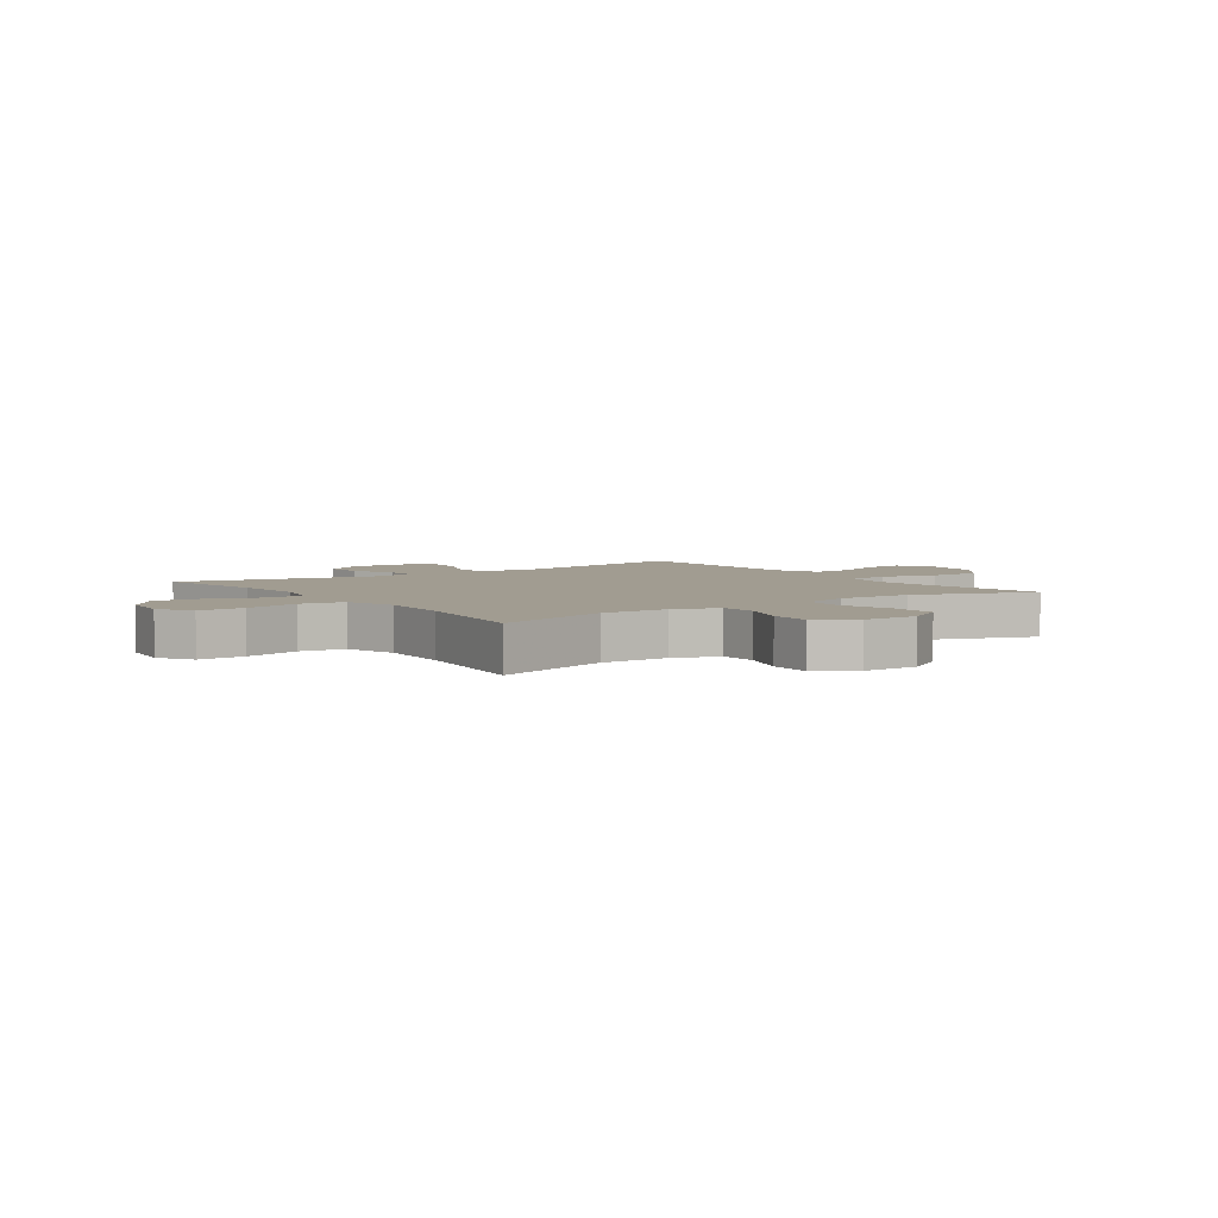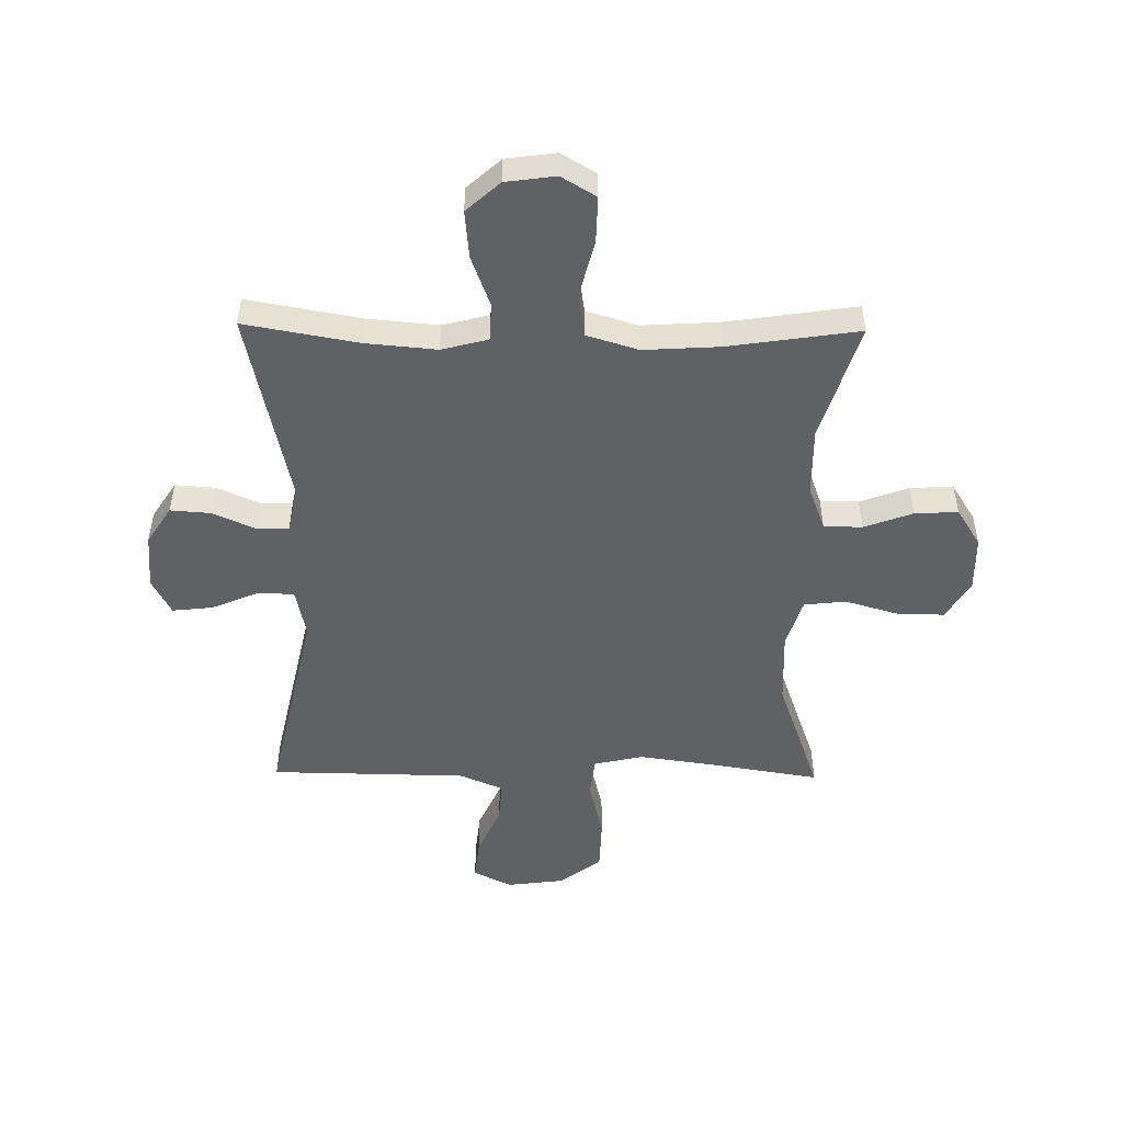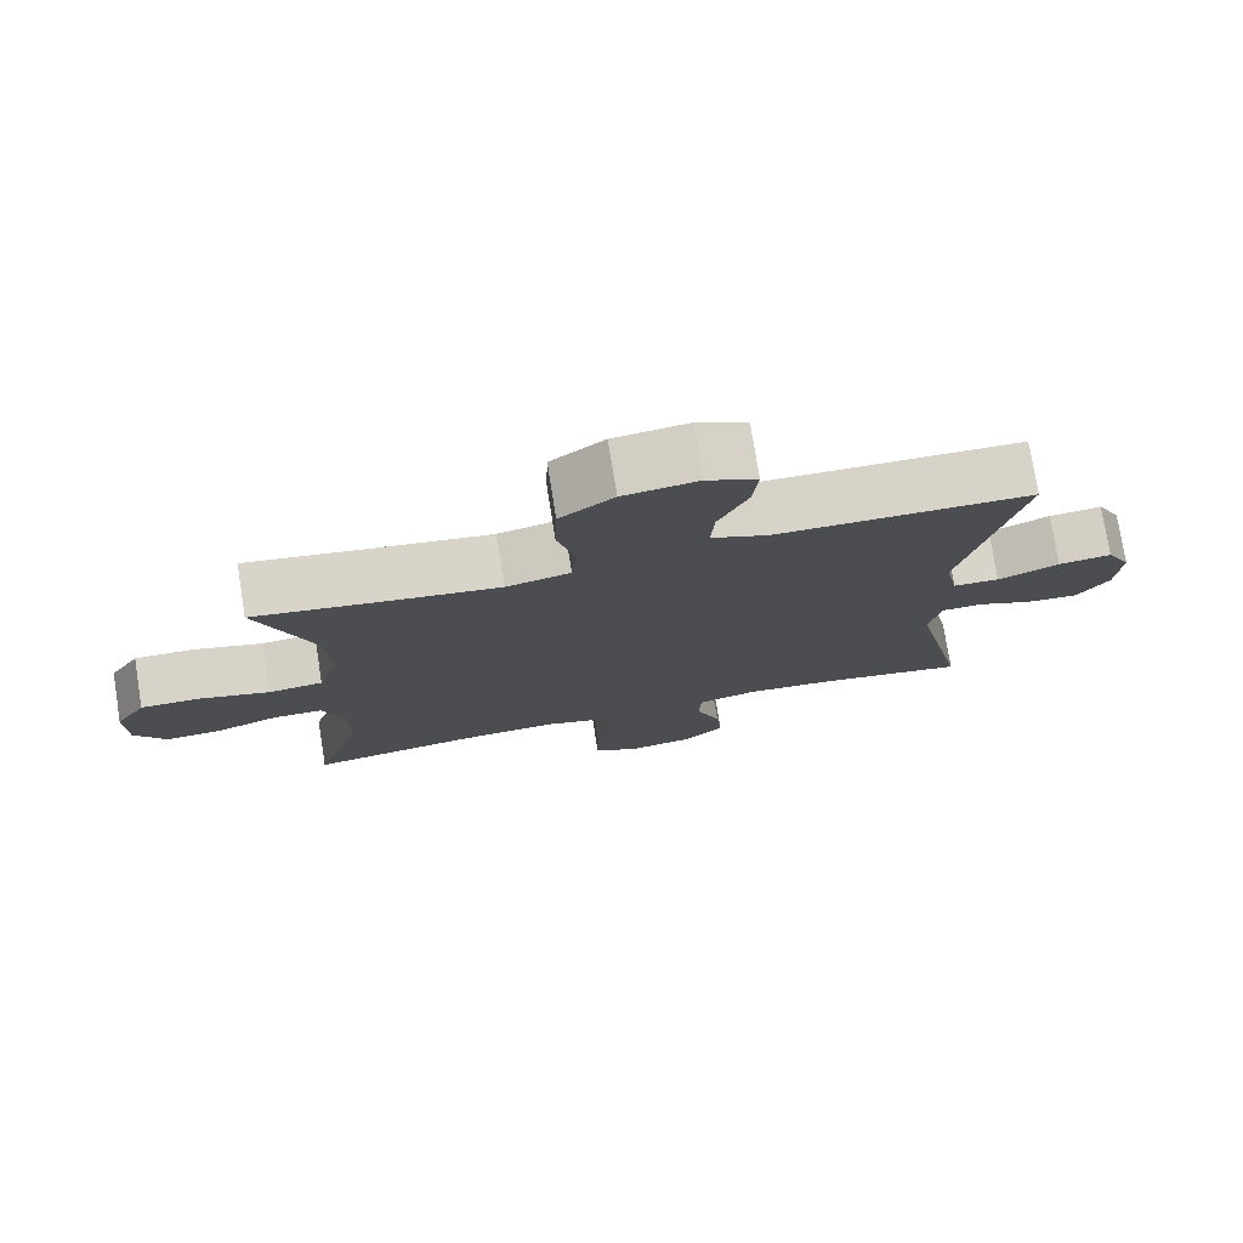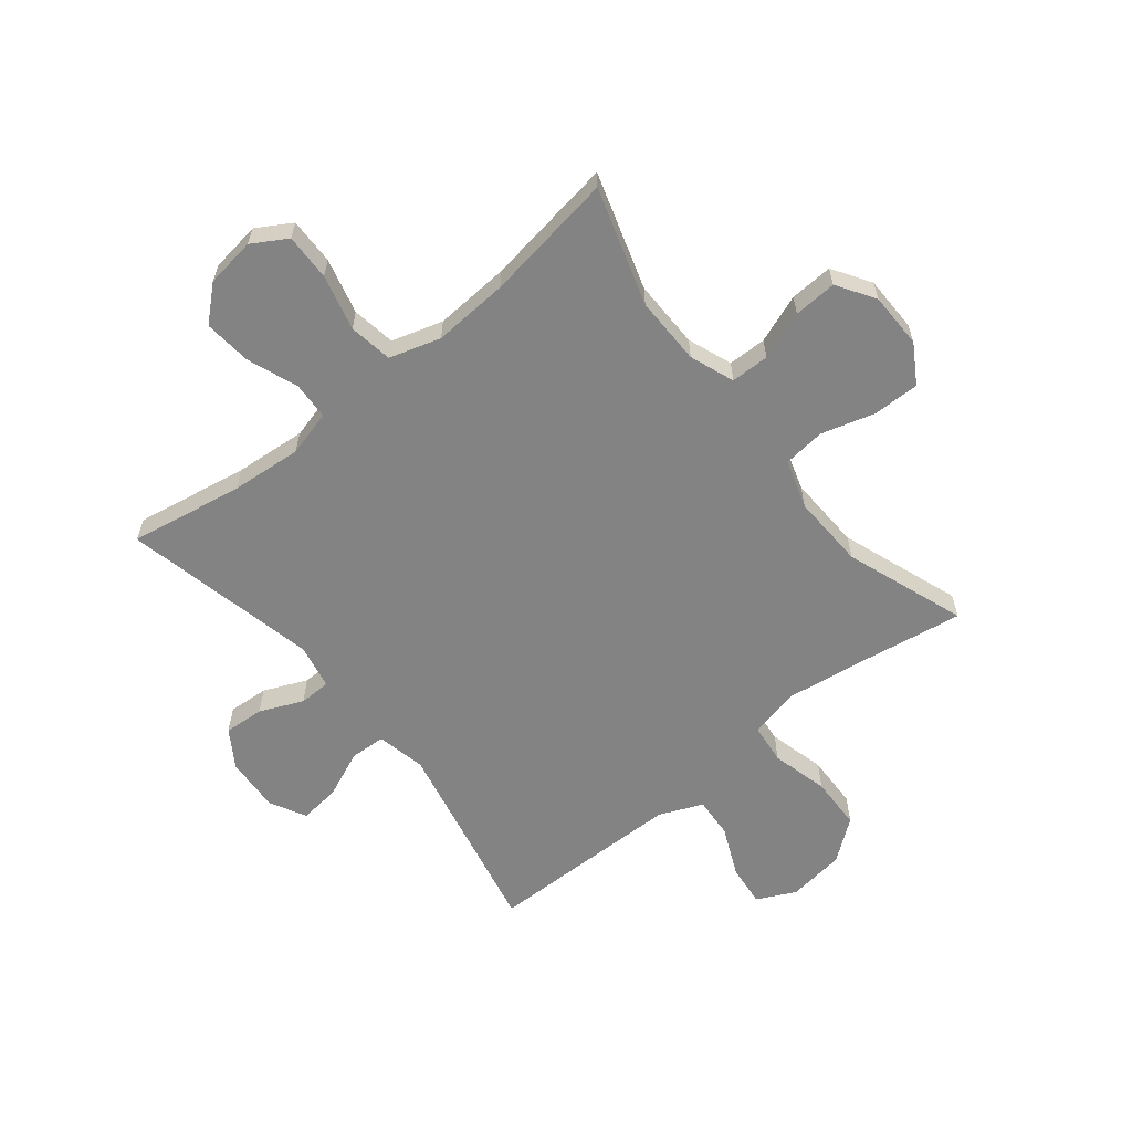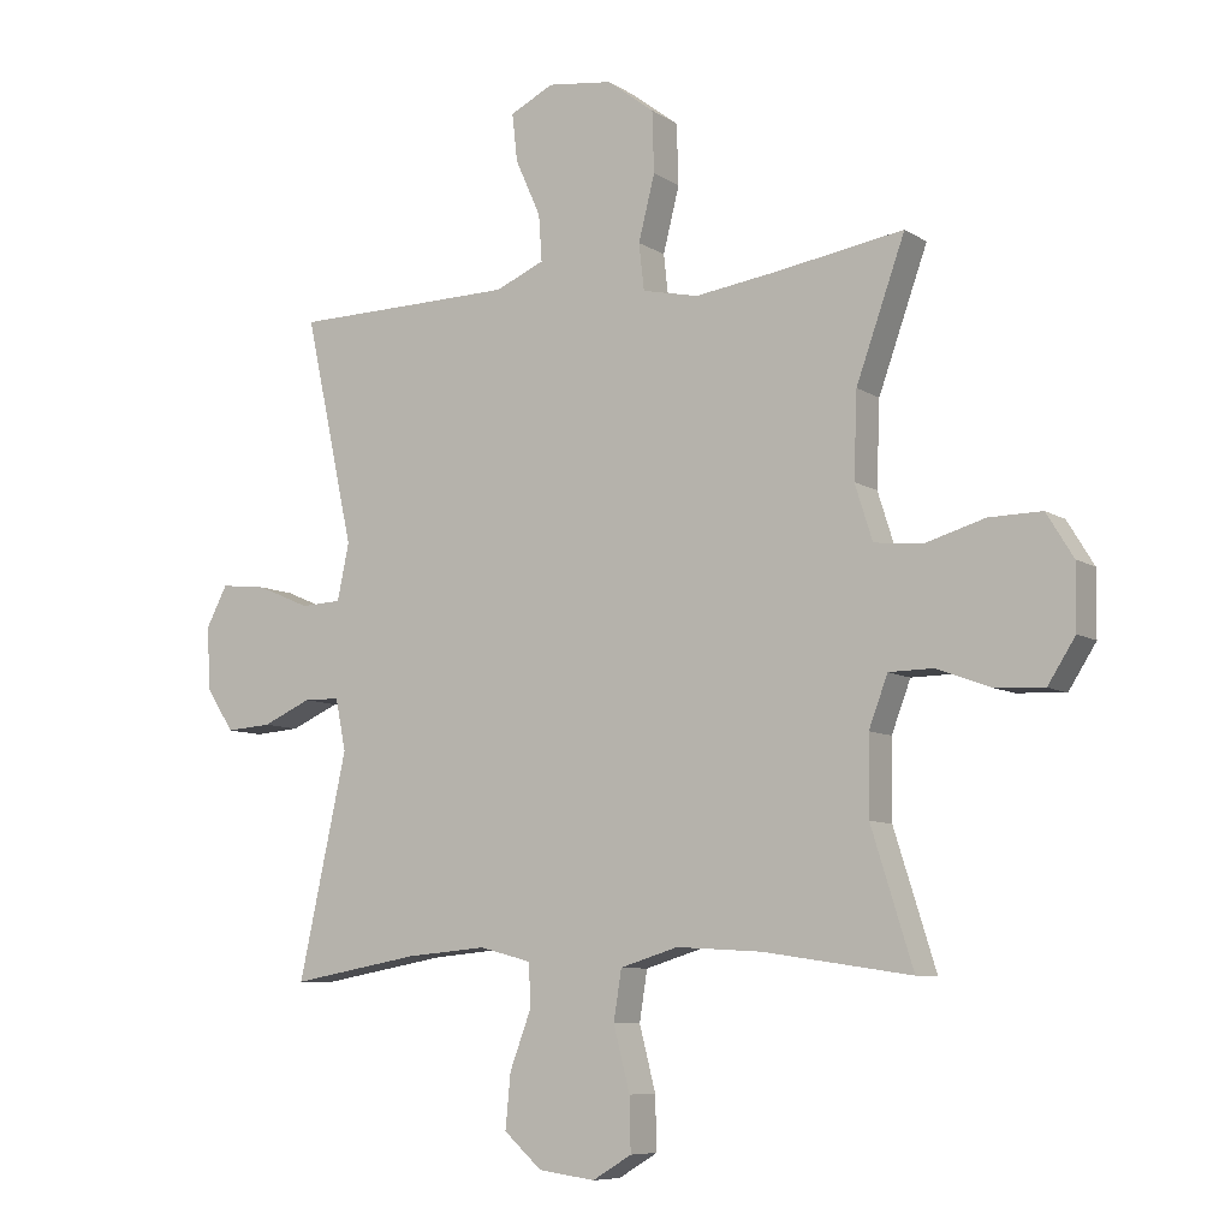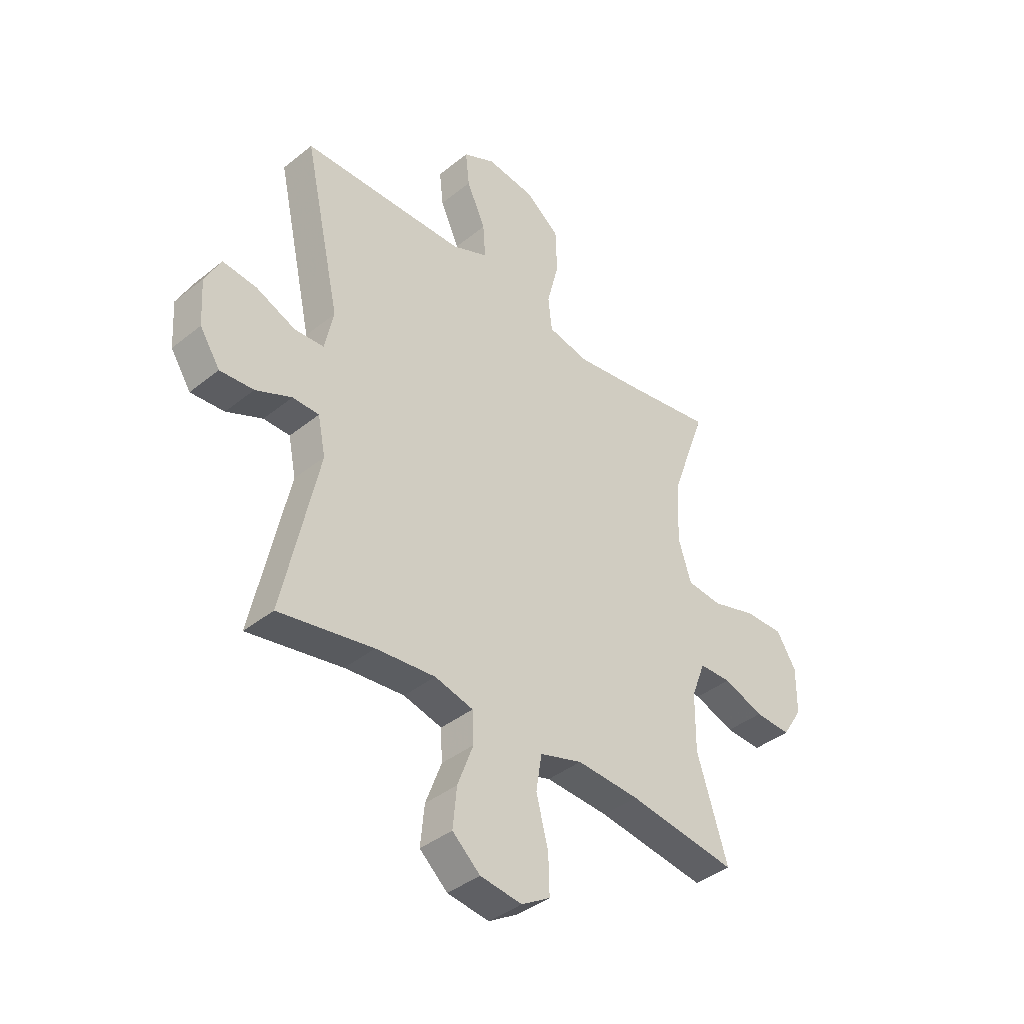
<metadata>
{"format":"obj","ext":"obj","renderer":"f3d","projection":"perspective","resolution":1024,"background":"white","views":[{"elev":4.5,"azim":-125.4,"up":"+Y"},{"elev":-50.3,"azim":179.2,"up":"+Y"},{"elev":76.7,"azim":-9.1,"up":"+Z"},{"elev":-61.1,"azim":-141.1,"up":"+Y"},{"elev":-8.1,"azim":-148.8,"up":"+Z"},{"elev":-39.7,"azim":134.9,"up":"+Z"}]}
</metadata>
<code>
v 0.5 0.07 0.5
v 0.424 0.07 0.151
v 0.442 0.07 0.065
v 0.504 0.07 0.062
v 0.586 0.07 0.097
v 0.657 0.07 0.105
v 0.69 0.07 0.042
v 0.684 0.07 -0.054
v 0.642 0.07 -0.119
v 0.572 0.07 -0.114
v 0.497 0.07 -0.081
v 0.442 0.07 -0.082
v 0.426 0.07 -0.161
v 0.5 0.07 -0.5
v 0.303 0.07 -0.465
v 0.179 0.07 -0.454
v 0.099 0.07 -0.475
v 0.096 0.07 -0.54
v 0.129 0.07 -0.628
v 0.137 0.07 -0.711
v 0.079 0.07 -0.763
v -0.008 0.07 -0.775
v -0.068 0.07 -0.739
v -0.066 0.07 -0.658
v -0.041 0.07 -0.561
v -0.053 0.07 -0.485
v -0.142 0.07 -0.458
v -0.273 0.07 -0.466
v -0.5 0.07 -0.5
v -0.436 0.07 -0.296
v -0.437 0.07 -0.177
v -0.466 0.07 -0.1
v -0.533 0.07 -0.099
v -0.617 0.07 -0.13
v -0.692 0.07 -0.134
v -0.734 0.07 -0.068
v -0.735 0.07 0.029
v -0.694 0.07 0.096
v -0.613 0.07 0.095
v -0.52 0.07 0.068
v -0.447 0.07 0.076
v -0.42 0.07 0.161
v -0.425 0.07 0.29
v -0.5 0.07 0.5
v -0.306 0.07 0.469
v -0.177 0.07 0.451
v -0.091 0.07 0.47
v -0.083 0.07 0.541
v -0.108 0.07 0.64
v -0.105 0.07 0.733
v -0.033 0.07 0.788
v 0.067 0.07 0.801
v 0.134 0.07 0.768
v 0.126 0.07 0.695
v 0.087 0.07 0.608
v 0.082 0.07 0.537
v 0.157 0.07 0.505
v 0.277 0.07 0.503
v 0.5 0 0.5
v 0.424 0 0.151
v 0.442 0 0.065
v 0.504 0 0.062
v 0.586 0 0.097
v 0.657 0 0.105
v 0.69 0 0.042
v 0.684 0 -0.054
v 0.642 0 -0.119
v 0.572 0 -0.114
v 0.497 0 -0.081
v 0.442 0 -0.082
v 0.426 0 -0.161
v 0.5 0 -0.5
v 0.303 0 -0.465
v 0.179 0 -0.454
v 0.099 0 -0.475
v 0.096 0 -0.54
v 0.129 0 -0.628
v 0.137 0 -0.711
v 0.079 0 -0.763
v -0.008 0 -0.775
v -0.068 0 -0.739
v -0.066 0 -0.658
v -0.041 0 -0.561
v -0.053 0 -0.485
v -0.142 0 -0.458
v -0.273 0 -0.466
v -0.5 0 -0.5
v -0.436 0 -0.296
v -0.437 0 -0.177
v -0.466 0 -0.1
v -0.533 0 -0.099
v -0.617 0 -0.13
v -0.692 0 -0.134
v -0.734 0 -0.068
v -0.735 0 0.029
v -0.694 0 0.096
v -0.613 0 0.095
v -0.52 0 0.068
v -0.447 0 0.076
v -0.42 0 0.161
v -0.425 0 0.29
v -0.5 0 0.5
v -0.306 0 0.469
v -0.177 0 0.451
v -0.091 0 0.47
v -0.083 0 0.541
v -0.108 0 0.64
v -0.105 0 0.733
v -0.033 0 0.788
v 0.067 0 0.801
v 0.134 0 0.768
v 0.126 0 0.695
v 0.087 0 0.608
v 0.082 0 0.537
v 0.157 0 0.505
v 0.277 0 0.503
f 52 53 54 55
f 52 55 56
f 51 52 56
f 48 49 50 51
f 47 48 51 56
f 43 44 45
f 42 43 45 46
f 41 42 46 47
f 37 38 39 40
f 37 40 41
f 36 37 41
f 33 34 35 36
f 32 33 36 41
f 31 32 41 47
f 28 29 30
f 27 28 30 31
f 26 27 31 47
f 22 23 24 25
f 20 21 22 25
f 18 19 20 25
f 17 18 25 26
f 16 17 26 47
f 13 14 15
f 12 13 15 16
f 8 9 10 11
f 8 11 12
f 7 8 12
f 4 5 6 7
f 3 4 7 12
f 2 3 12 16
f 58 1 2 16
f 16 47 56 57
f 16 57 58
f 113 112 111 110
f 114 113 110
f 114 110 109
f 109 108 107 106
f 114 109 106 105
f 103 102 101
f 104 103 101 100
f 105 104 100 99
f 98 97 96 95
f 99 98 95
f 99 95 94
f 94 93 92 91
f 99 94 91 90
f 105 99 90 89
f 88 87 86
f 89 88 86 85
f 105 89 85 84
f 83 82 81 80
f 83 80 79 78
f 83 78 77 76
f 84 83 76 75
f 105 84 75 74
f 73 72 71
f 74 73 71 70
f 69 68 67 66
f 70 69 66
f 70 66 65
f 65 64 63 62
f 70 65 62 61
f 74 70 61 60
f 74 60 59 116
f 115 114 105 74
f 116 115 74
f 1 59 60 2
f 2 60 61 3
f 3 61 62 4
f 4 62 63 5
f 5 63 64 6
f 6 64 65 7
f 7 65 66 8
f 8 66 67 9
f 9 67 68 10
f 10 68 69 11
f 11 69 70 12
f 12 70 71 13
f 13 71 72 14
f 14 72 73 15
f 15 73 74 16
f 16 74 75 17
f 17 75 76 18
f 18 76 77 19
f 19 77 78 20
f 20 78 79 21
f 21 79 80 22
f 22 80 81 23
f 23 81 82 24
f 24 82 83 25
f 25 83 84 26
f 26 84 85 27
f 27 85 86 28
f 28 86 87 29
f 29 87 88 30
f 30 88 89 31
f 31 89 90 32
f 32 90 91 33
f 33 91 92 34
f 34 92 93 35
f 35 93 94 36
f 36 94 95 37
f 37 95 96 38
f 38 96 97 39
f 39 97 98 40
f 40 98 99 41
f 41 99 100 42
f 42 100 101 43
f 43 101 102 44
f 44 102 103 45
f 45 103 104 46
f 46 104 105 47
f 47 105 106 48
f 48 106 107 49
f 49 107 108 50
f 50 108 109 51
f 51 109 110 52
f 52 110 111 53
f 53 111 112 54
f 54 112 113 55
f 55 113 114 56
f 56 114 115 57
f 57 115 116 58
f 58 116 59 1

</code>
